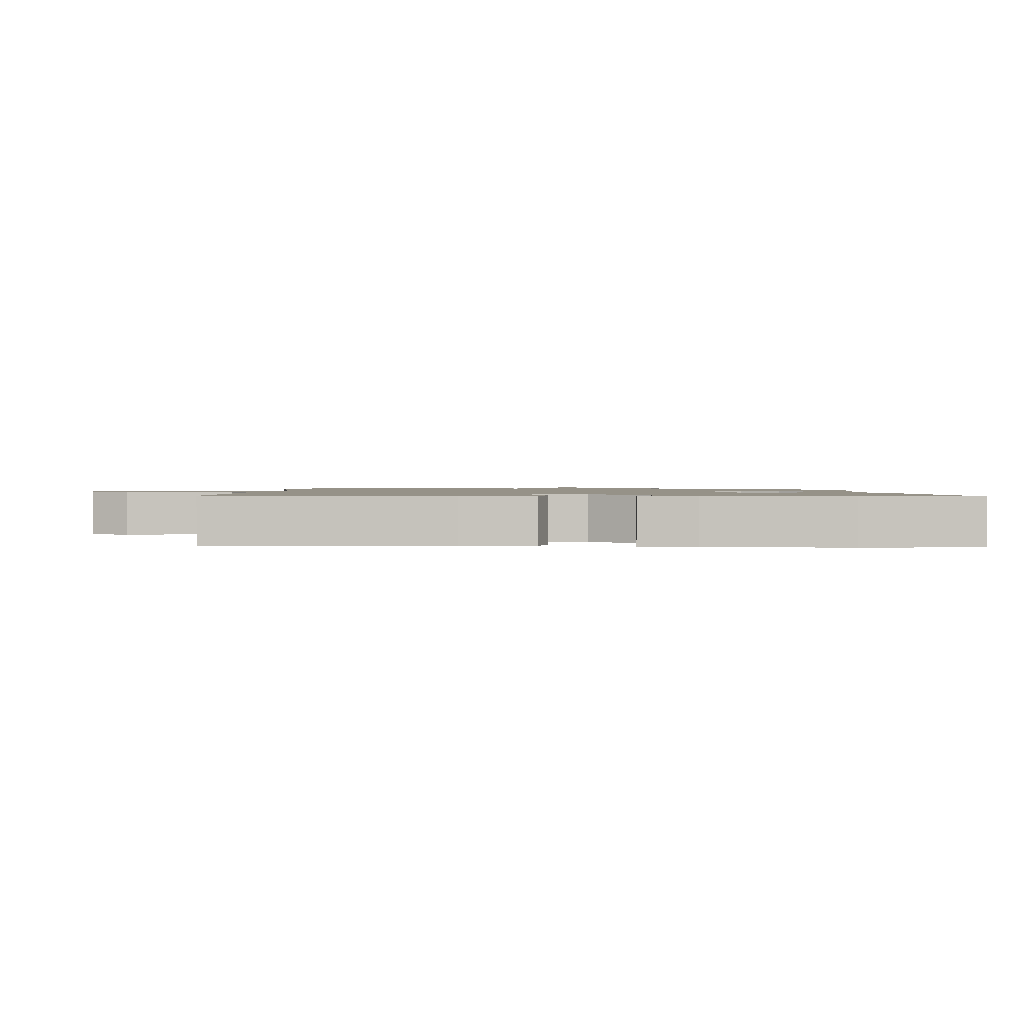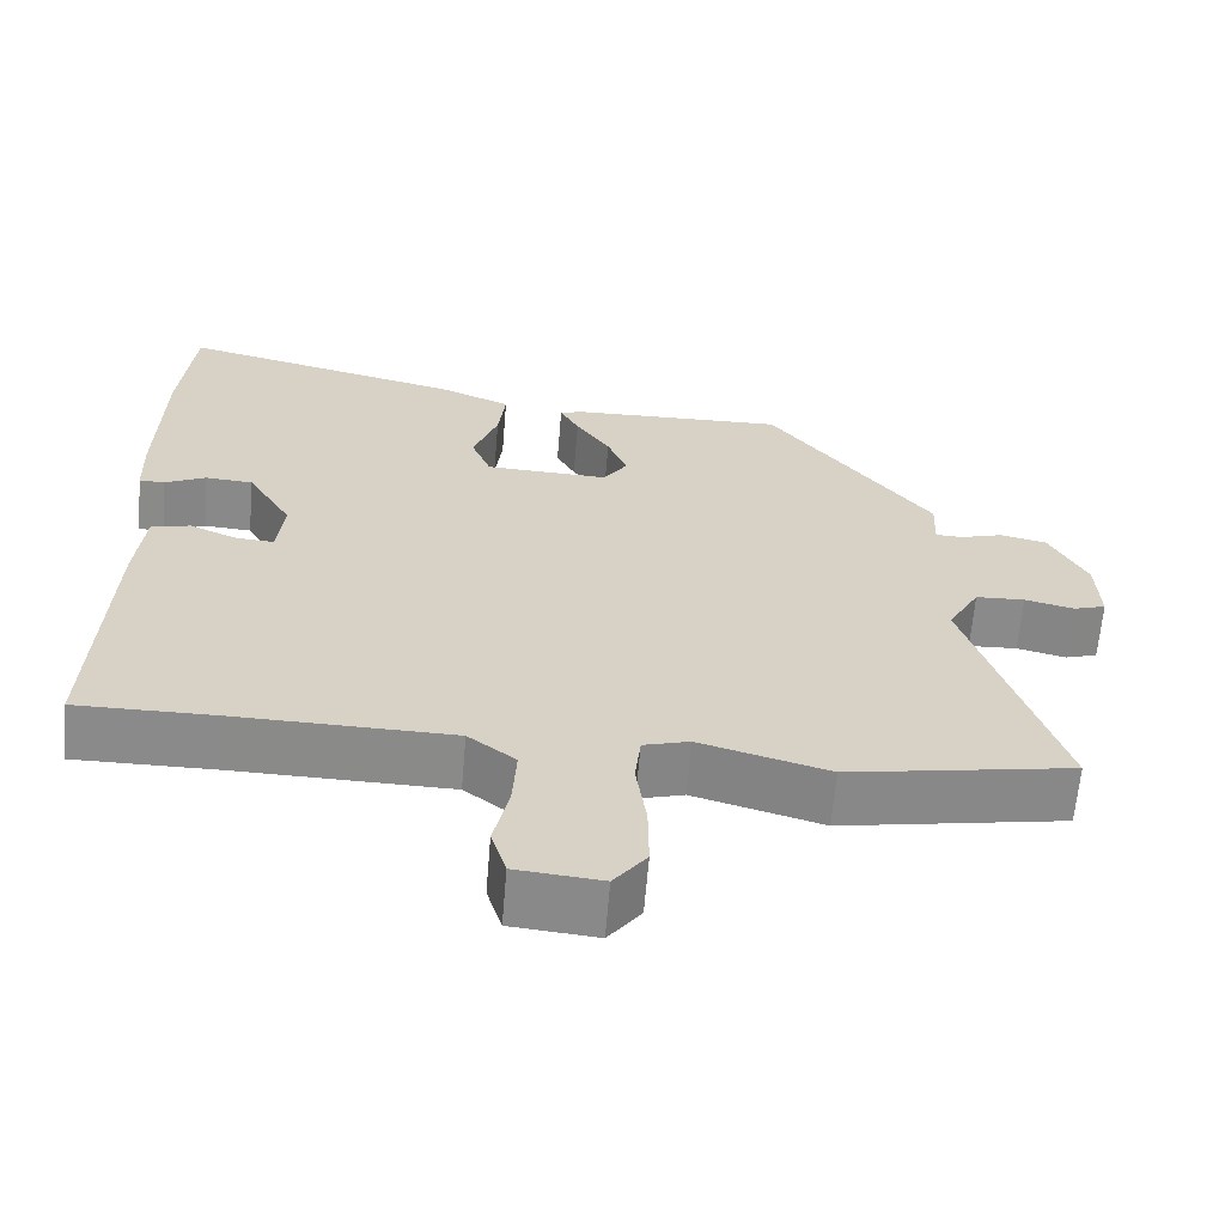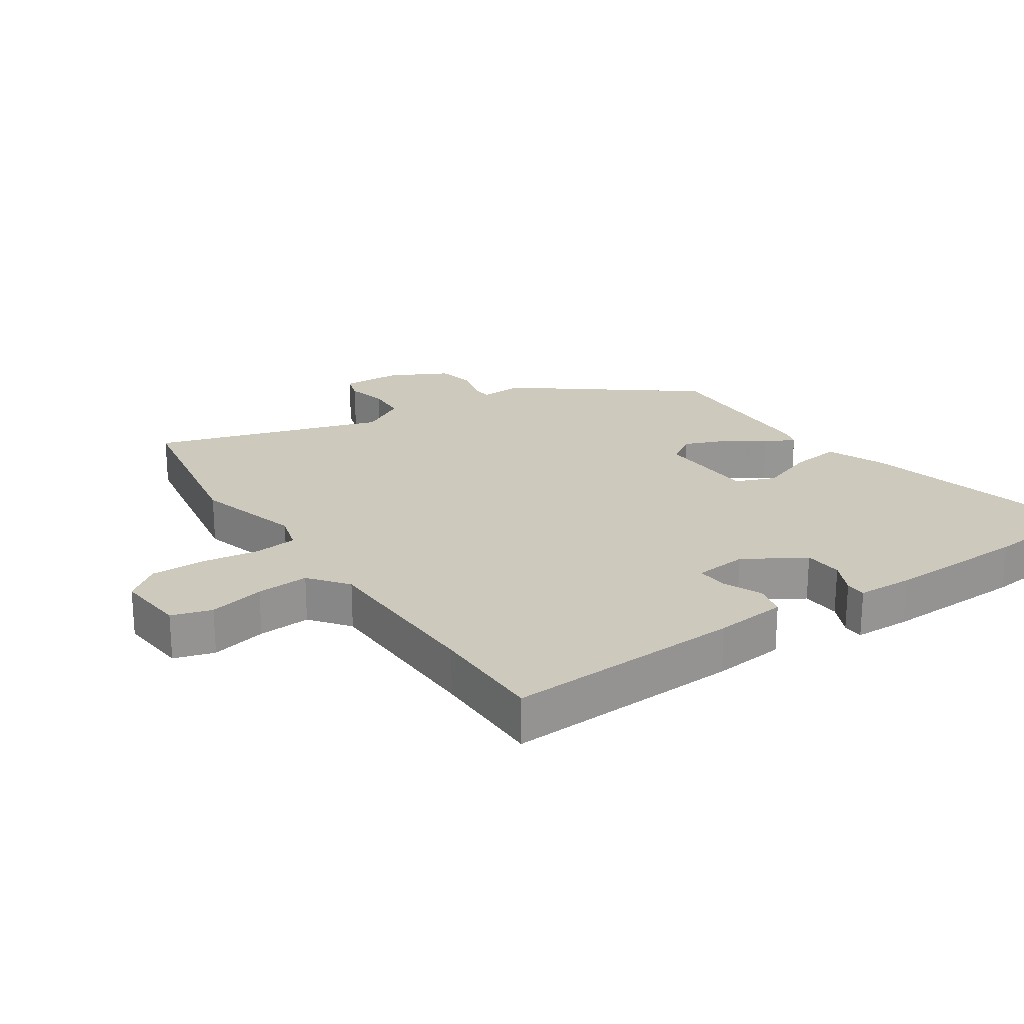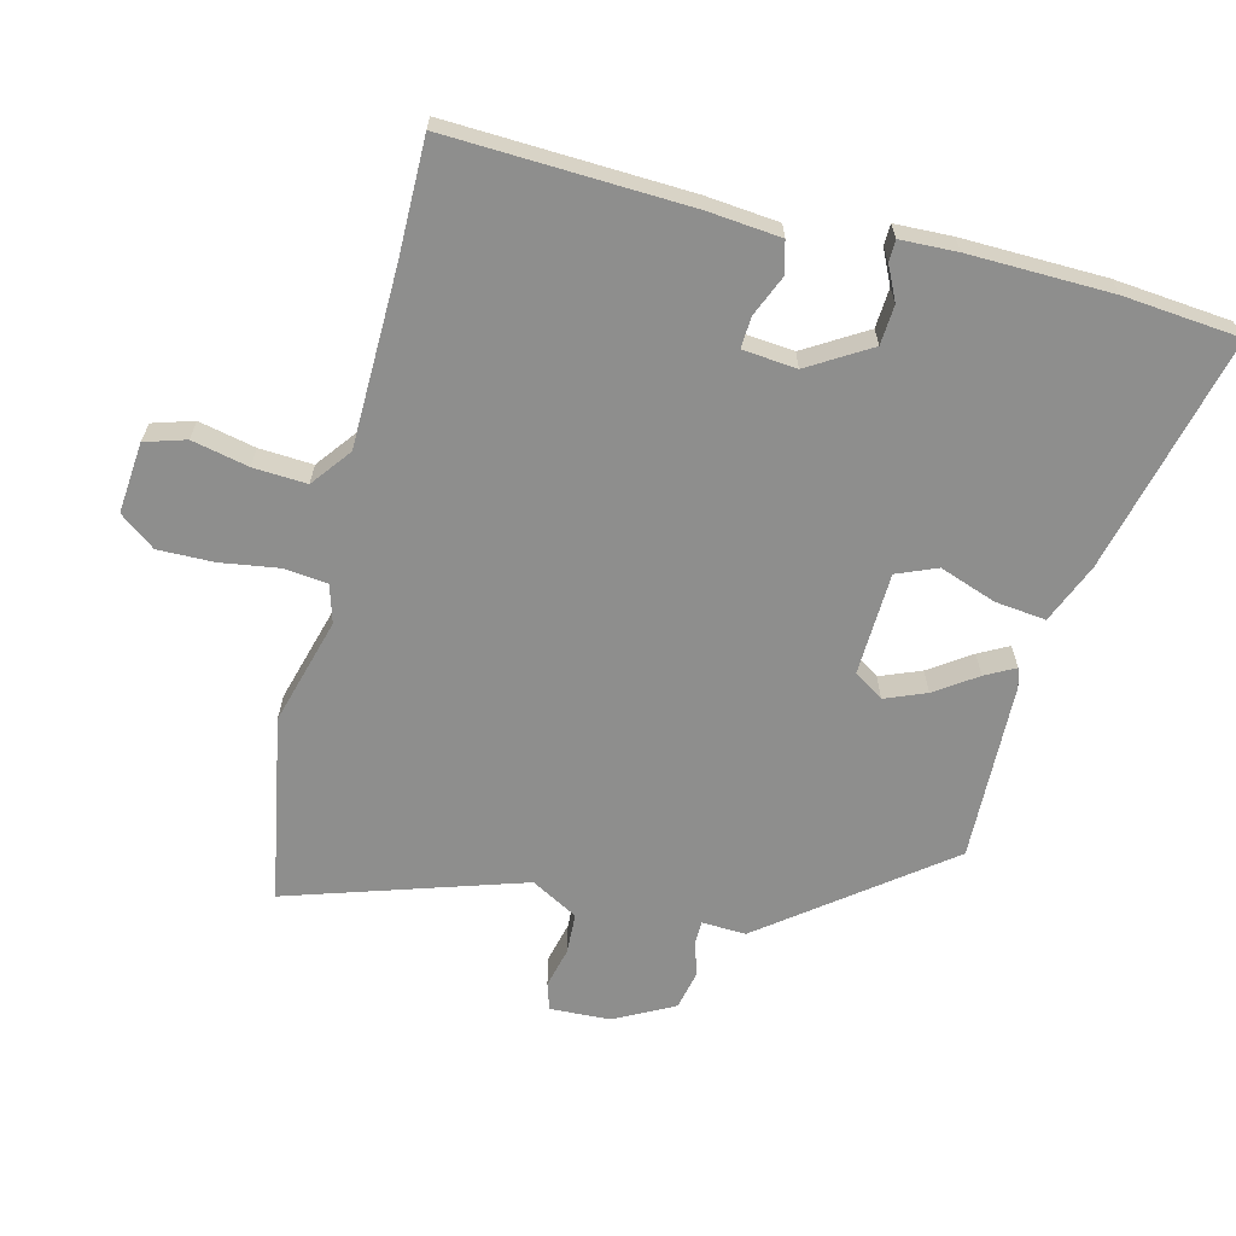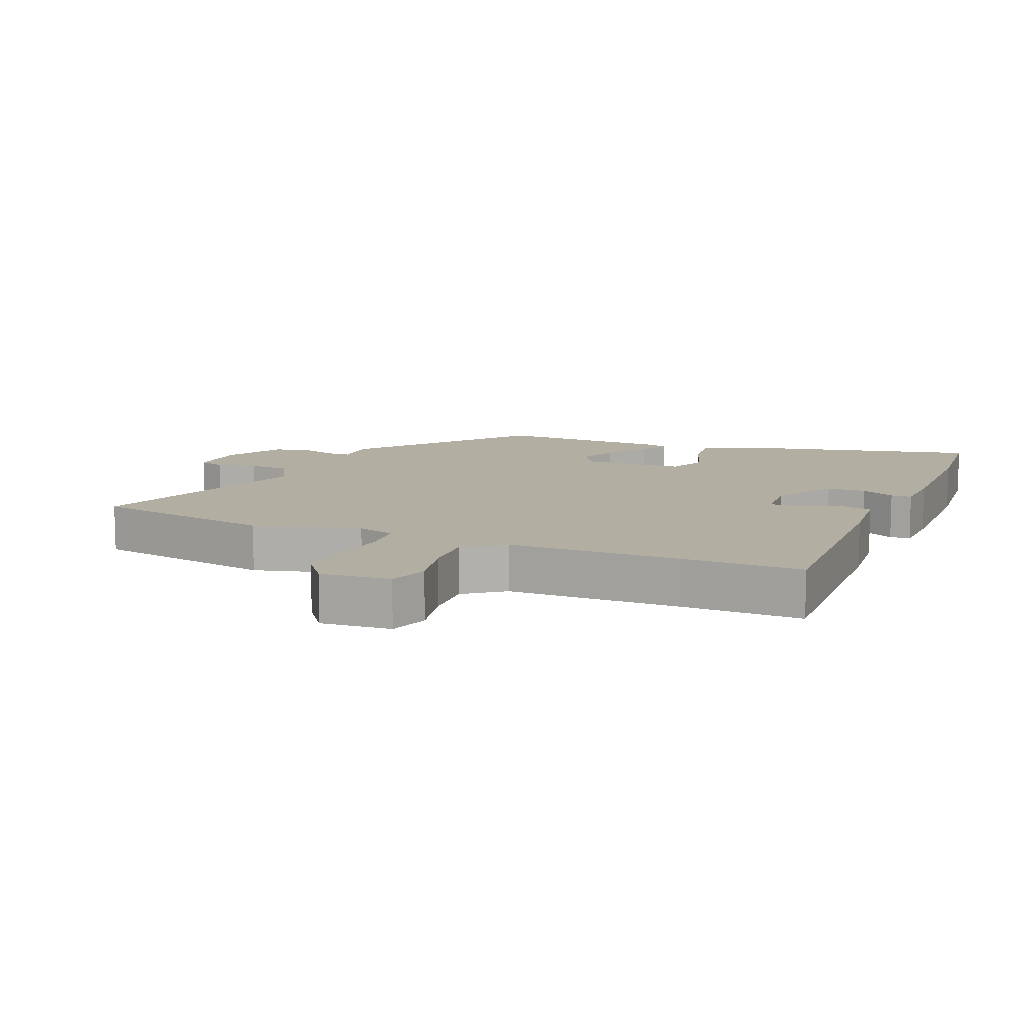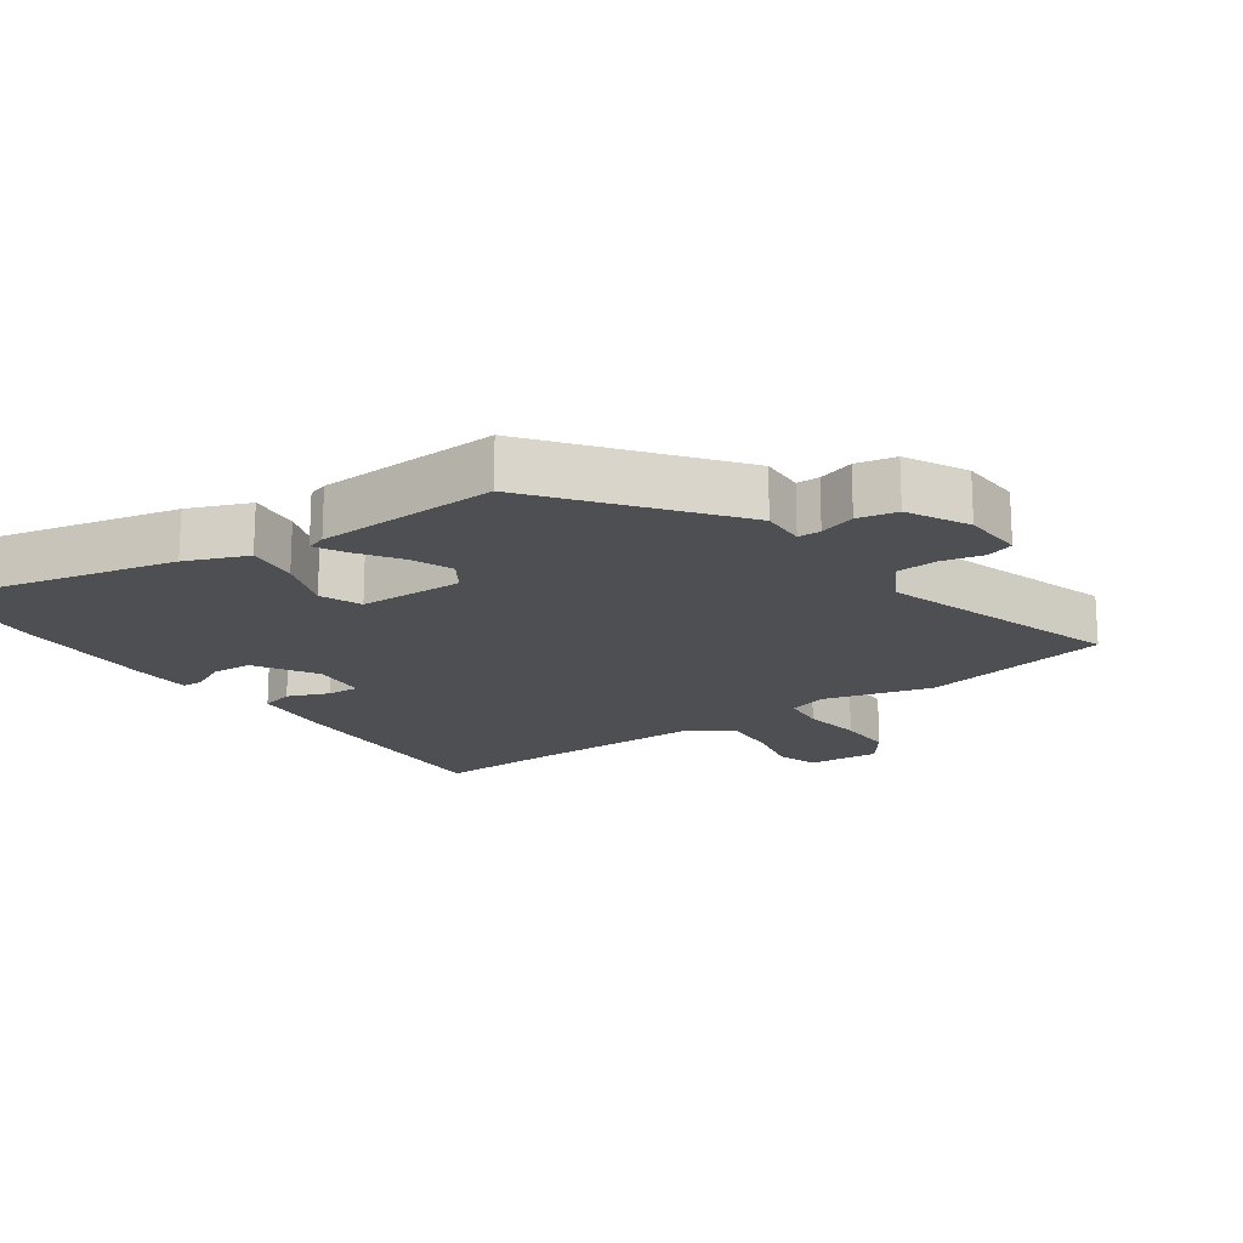
<metadata>
{"format":"obj","ext":"obj","renderer":"f3d","projection":"perspective","resolution":1024,"background":"white","views":[{"elev":1.2,"azim":-86.3,"up":"+Y"},{"elev":-63.4,"azim":-4.8,"up":"+Z"},{"elev":22.7,"azim":-124.1,"up":"+Y"},{"elev":-64.8,"azim":-104.0,"up":"+Y"},{"elev":10.8,"azim":-156.9,"up":"+Y"},{"elev":-18.1,"azim":35.6,"up":"+Y"}]}
</metadata>
<code>
v -0.326 0.07 -0.499
v -0.503 0.07 -0.5
v -0.487 0.07 -0.135
v -0.476 0.07 -0.024
v -0.427 0.07 -0.012
v -0.366 0.07 -0.038
v -0.318 0.07 -0.041
v -0.31 0.07 0.041
v -0.366 0.07 0.134
v -0.426 0.07 0.138
v -0.478 0.07 0.113
v -0.51 0.07 0.114
v -0.513 0.07 0.2
v -0.508 0.07 0.417
v -0.491 0.07 0.593
v -0.133 0.07 0.506
v -0.042 0.07 0.468
v -0.051 0.07 0.391
v -0.082 0.07 0.305
v -0.057 0.07 0.244
v 0.099 0.07 0.238
v 0.129 0.07 0.283
v 0.104 0.07 0.345
v 0.061 0.07 0.408
v 0.037 0.07 0.453
v 0.066 0.07 0.462
v 0.338 0.07 0.47
v 0.544 0.07 0.201
v 0.541 0.07 0.134
v 0.575 0.07 0.133
v 0.629 0.07 0.149
v 0.688 0.07 0.136
v 0.735 0.07 0.046
v 0.739 0.07 -0.046
v 0.698 0.07 -0.059
v 0.636 0.07 -0.044
v 0.574 0.07 -0.047
v 0.534 0.07 -0.118
v 0.647 0.07 -0.474
v 0.363 0.07 -0.525
v 0.2 0.07 -0.479
v 0.142 0.07 -0.496
v 0.135 0.07 -0.562
v 0.148 0.07 -0.651
v 0.149 0.07 -0.735
v 0.108 0.07 -0.789
v 0 0.07 -0.779
v -0.019 0.07 -0.717
v 0 0.07 -0.631
v 0.005 0.07 -0.55
v -0.055 0.07 -0.504
v -0.326 0 -0.499
v -0.503 0 -0.5
v -0.487 0 -0.135
v -0.476 0 -0.024
v -0.427 0 -0.012
v -0.366 0 -0.038
v -0.318 0 -0.041
v -0.31 0 0.041
v -0.366 0 0.134
v -0.426 0 0.138
v -0.478 0 0.113
v -0.51 0 0.114
v -0.513 0 0.2
v -0.508 0 0.417
v -0.491 0 0.593
v -0.133 0 0.506
v -0.042 0 0.468
v -0.051 0 0.391
v -0.082 0 0.305
v -0.057 0 0.244
v 0.099 0 0.238
v 0.129 0 0.283
v 0.104 0 0.345
v 0.061 0 0.408
v 0.037 0 0.453
v 0.066 0 0.462
v 0.338 0 0.47
v 0.544 0 0.201
v 0.541 0 0.134
v 0.575 0 0.133
v 0.629 0 0.149
v 0.688 0 0.136
v 0.735 0 0.046
v 0.739 0 -0.046
v 0.698 0 -0.059
v 0.636 0 -0.044
v 0.574 0 -0.047
v 0.534 0 -0.118
v 0.647 0 -0.474
v 0.363 0 -0.525
v 0.2 0 -0.479
v 0.142 0 -0.496
v 0.135 0 -0.562
v 0.148 0 -0.651
v 0.149 0 -0.735
v 0.108 0 -0.789
v 0 0 -0.779
v -0.019 0 -0.717
v 0 0 -0.631
v 0.005 0 -0.55
v -0.055 0 -0.504
f 47 48 49
f 46 47 49
f 45 46 49
f 44 45 49
f 43 44 49
f 42 43 49 50
f 38 39 40 41
f 37 38 41 42
f 34 35 36
f 33 34 36
f 32 33 36
f 31 32 36
f 30 31 36
f 29 30 36 37
f 27 28 29
f 26 27 29
f 25 26 29
f 24 25 29
f 23 24 29
f 22 23 29 37
f 42 50 51
f 37 42 51
f 22 37 51
f 21 22 51
f 17 18 19
f 16 17 19
f 15 16 19
f 14 15 19
f 13 14 19
f 12 13 19
f 11 12 19
f 10 11 19
f 9 10 19 20
f 4 5 6
f 3 4 6
f 2 3 6
f 1 2 6
f 1 6 7
f 51 1 7 8
f 8 9 20 21
f 8 21 51
f 100 99 98
f 100 98 97
f 100 97 96
f 100 96 95
f 100 95 94
f 101 100 94 93
f 92 91 90 89
f 93 92 89 88
f 87 86 85
f 87 85 84
f 87 84 83
f 87 83 82
f 87 82 81
f 88 87 81 80
f 80 79 78
f 80 78 77
f 80 77 76
f 80 76 75
f 80 75 74
f 88 80 74 73
f 102 101 93
f 102 93 88
f 102 88 73
f 102 73 72
f 70 69 68
f 70 68 67
f 70 67 66
f 70 66 65
f 70 65 64
f 70 64 63
f 70 63 62
f 70 62 61
f 71 70 61 60
f 57 56 55
f 57 55 54
f 57 54 53
f 57 53 52
f 58 57 52
f 59 58 52 102
f 72 71 60 59
f 102 72 59
f 1 52 53 2
f 2 53 54 3
f 3 54 55 4
f 4 55 56 5
f 5 56 57 6
f 6 57 58 7
f 7 58 59 8
f 8 59 60 9
f 9 60 61 10
f 10 61 62 11
f 11 62 63 12
f 12 63 64 13
f 13 64 65 14
f 14 65 66 15
f 15 66 67 16
f 16 67 68 17
f 17 68 69 18
f 18 69 70 19
f 19 70 71 20
f 20 71 72 21
f 21 72 73 22
f 22 73 74 23
f 23 74 75 24
f 24 75 76 25
f 25 76 77 26
f 26 77 78 27
f 27 78 79 28
f 28 79 80 29
f 29 80 81 30
f 30 81 82 31
f 31 82 83 32
f 32 83 84 33
f 33 84 85 34
f 34 85 86 35
f 35 86 87 36
f 36 87 88 37
f 37 88 89 38
f 38 89 90 39
f 39 90 91 40
f 40 91 92 41
f 41 92 93 42
f 42 93 94 43
f 43 94 95 44
f 44 95 96 45
f 45 96 97 46
f 46 97 98 47
f 47 98 99 48
f 48 99 100 49
f 49 100 101 50
f 50 101 102 51
f 51 102 52 1

</code>
